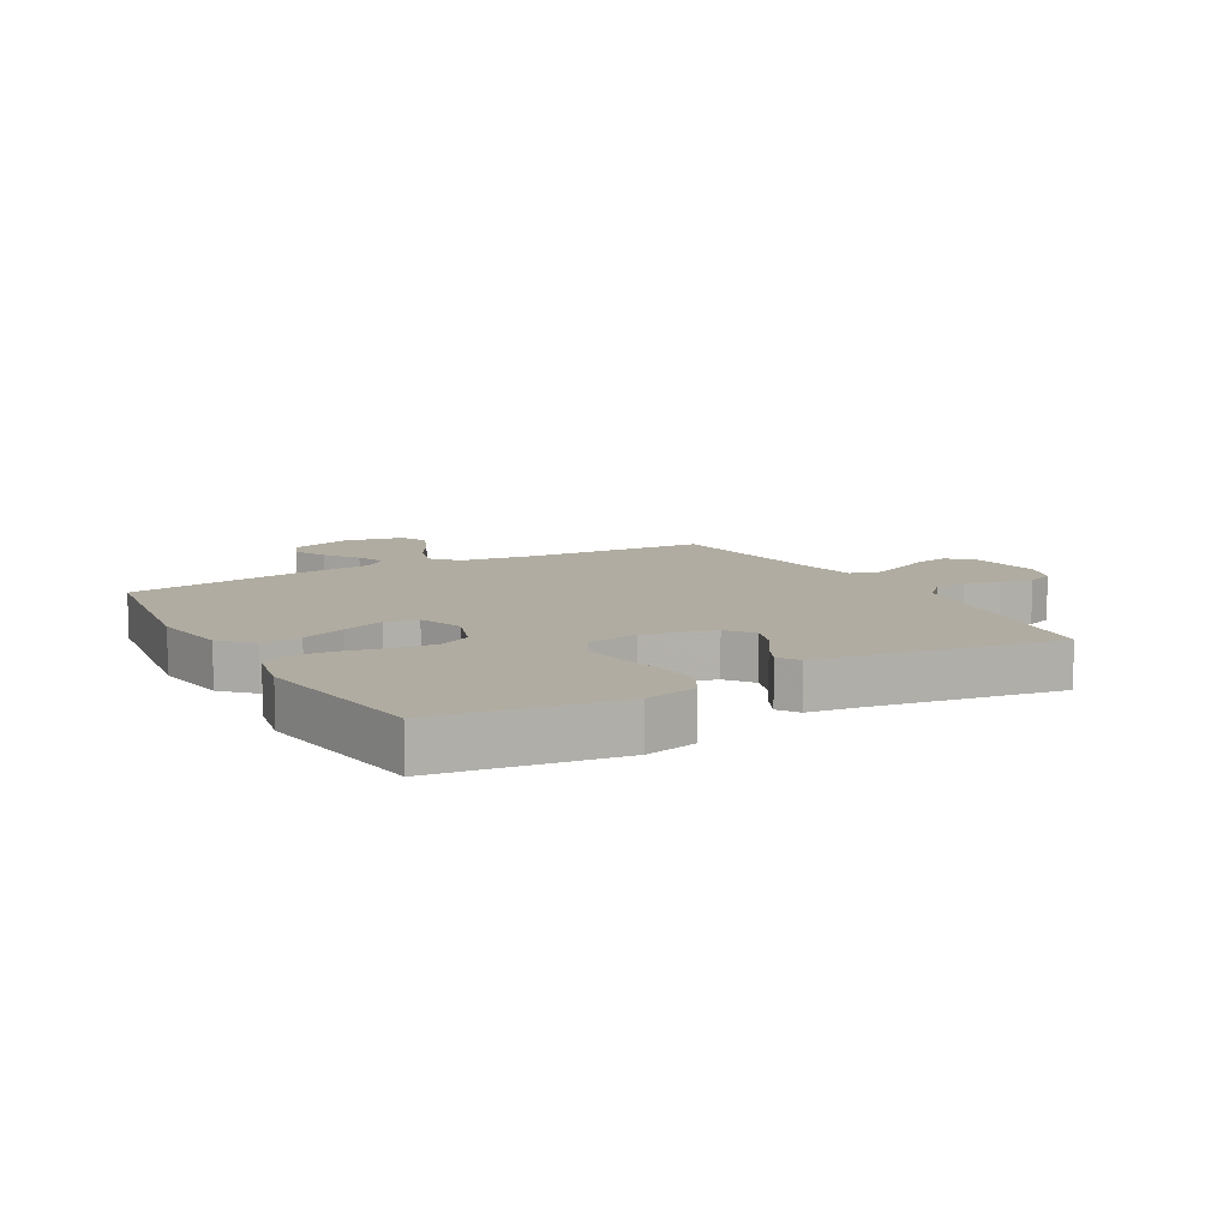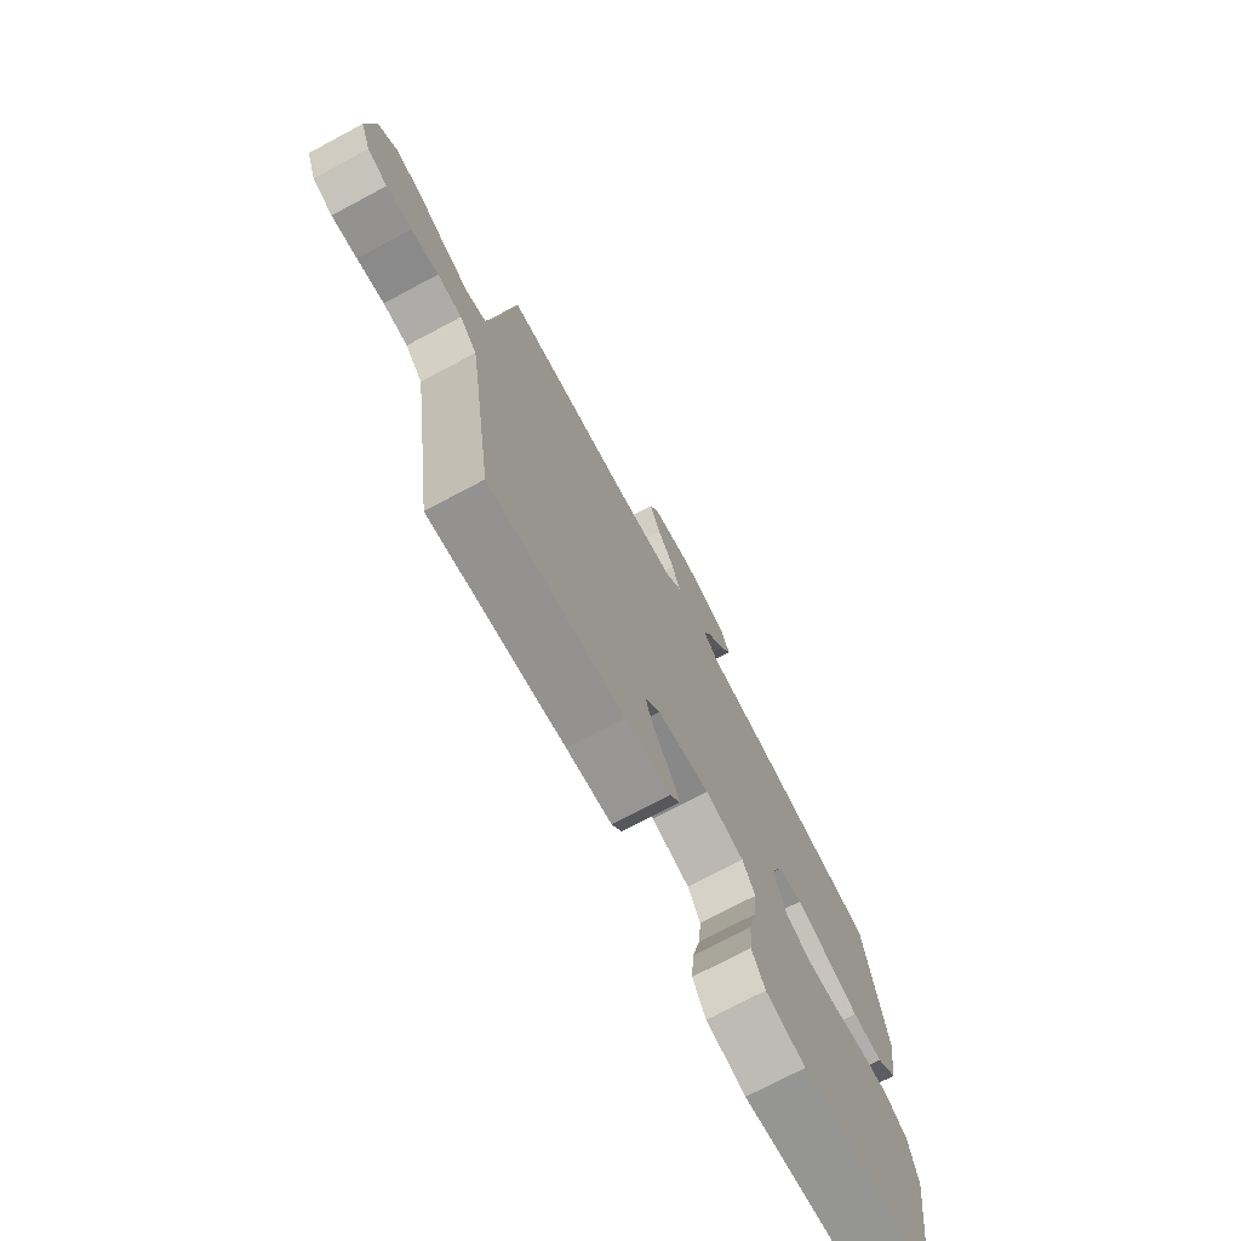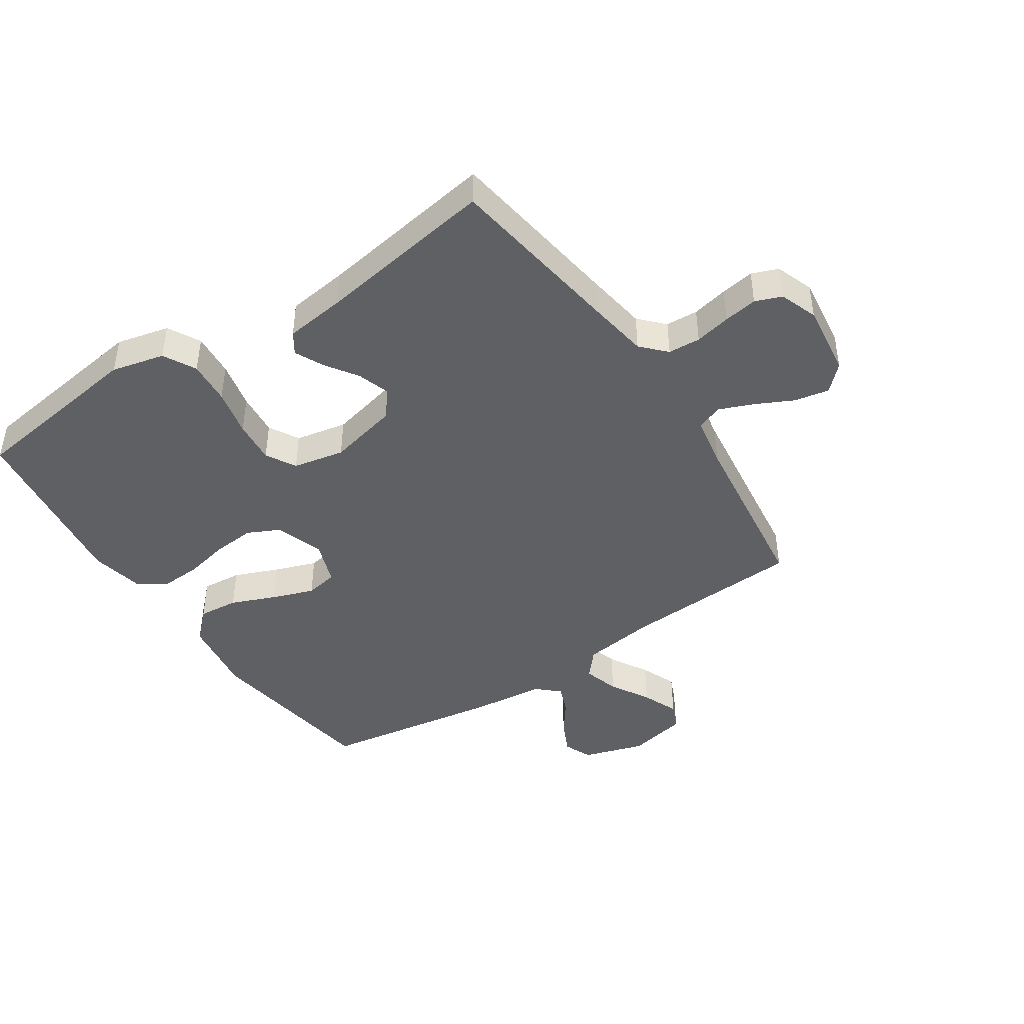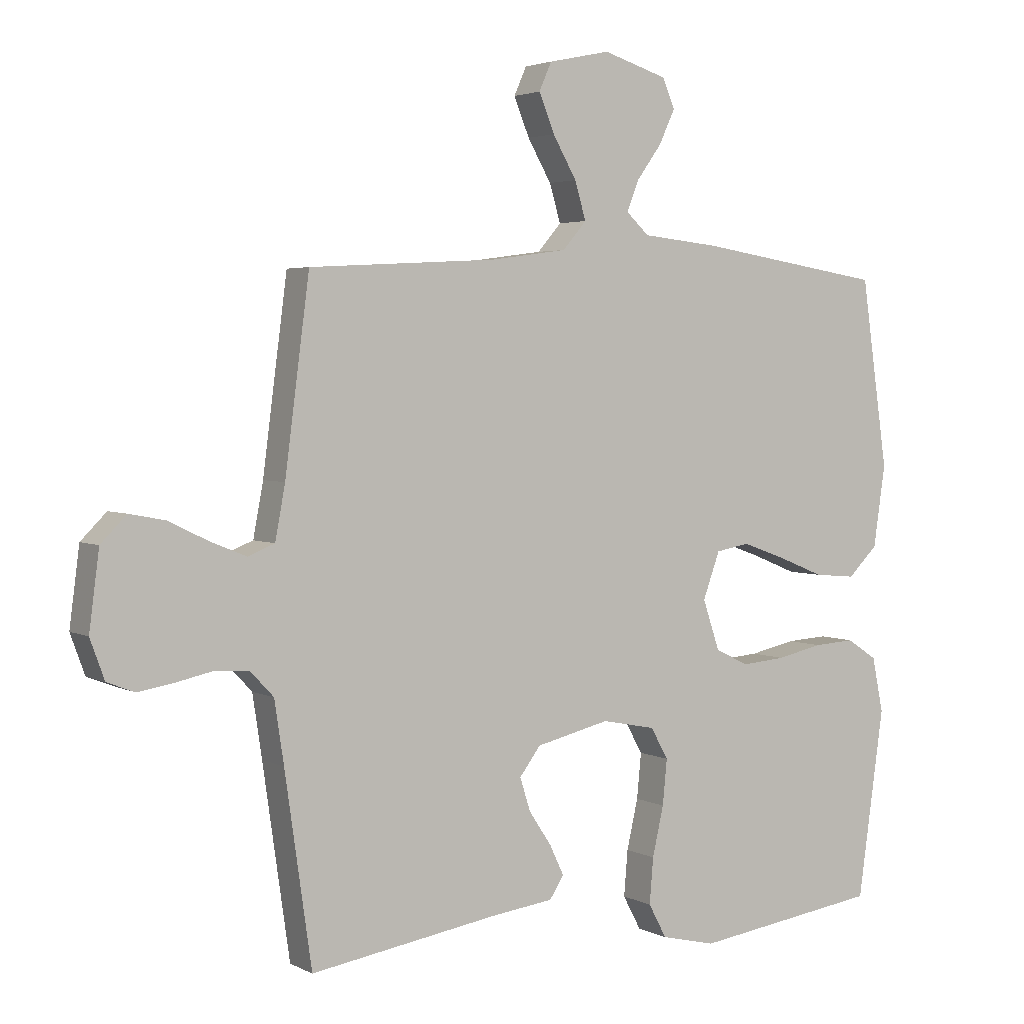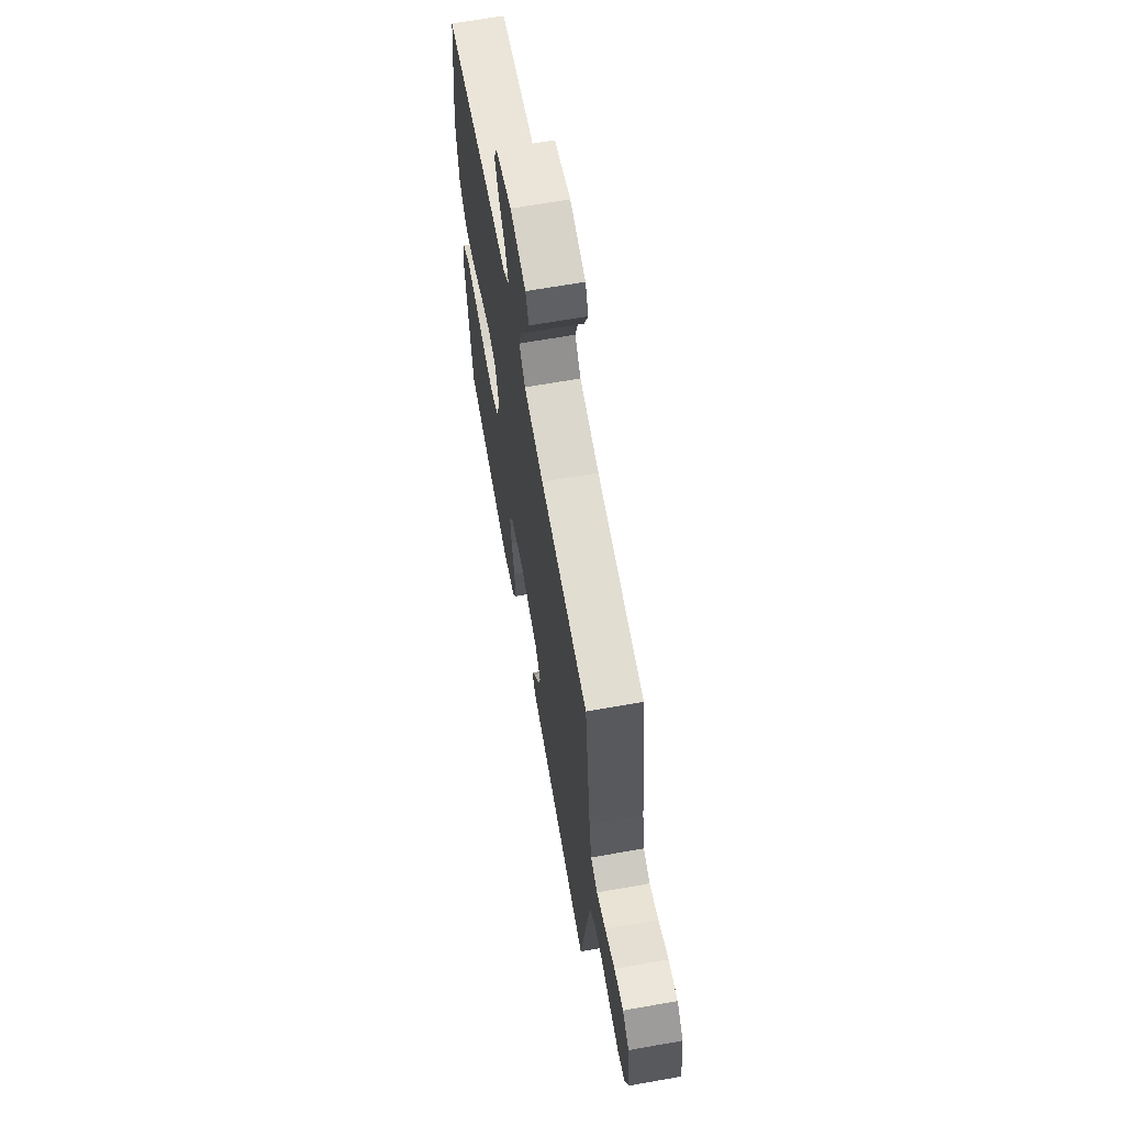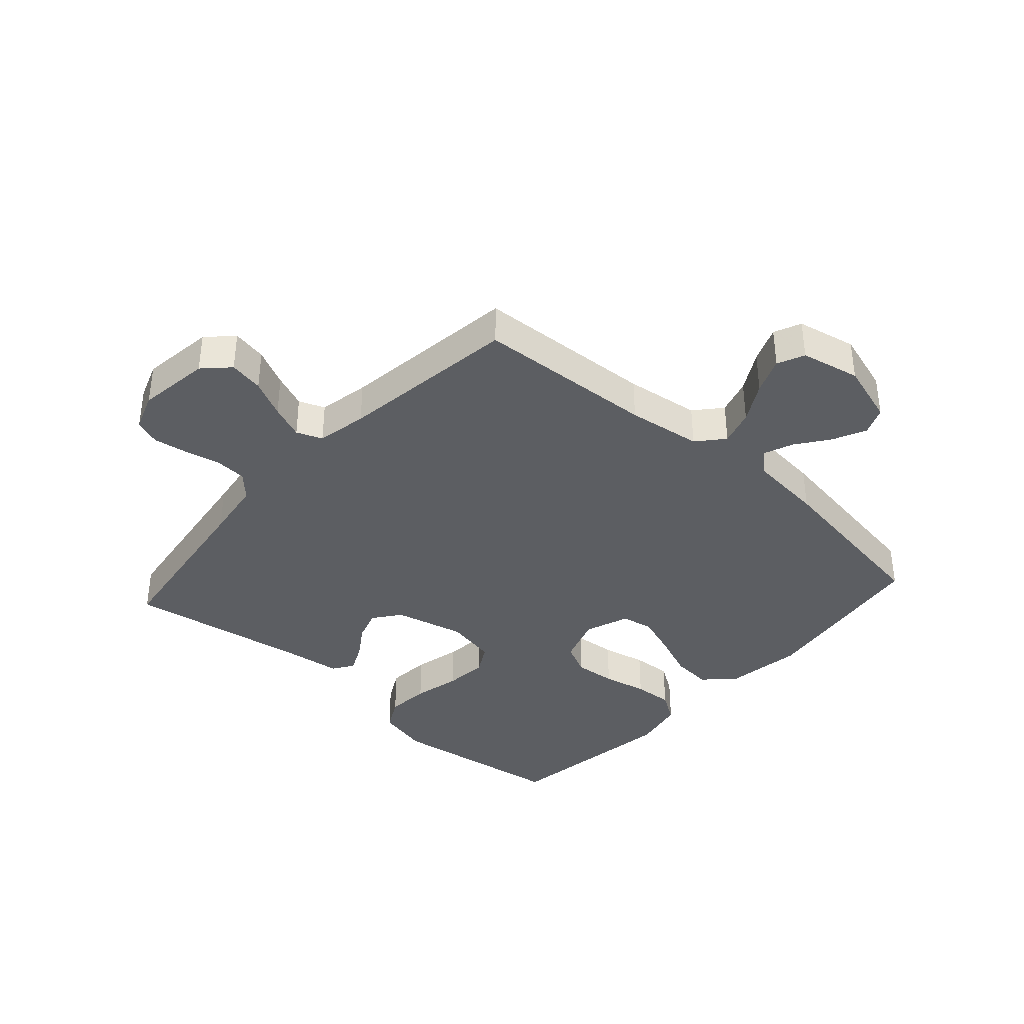
<metadata>
{"format":"obj","ext":"obj","renderer":"f3d","projection":"perspective","resolution":1024,"background":"white","views":[{"elev":10.2,"azim":150.6,"up":"+Y"},{"elev":-74.1,"azim":-62.1,"up":"+Z"},{"elev":-43.8,"azim":-146.4,"up":"+Y"},{"elev":3.3,"azim":-31.7,"up":"+Z"},{"elev":65.6,"azim":-100.1,"up":"+Z"},{"elev":-37.6,"azim":-41.9,"up":"+Y"}]}
</metadata>
<code>
v -0.5 0.07 0.5
v -0.2 0.07 0.517
v -0.076 0.07 0.534
v -0.038 0.07 0.578
v -0.056 0.07 0.638
v -0.094 0.07 0.704
v -0.119 0.07 0.765
v -0.099 0.07 0.81
v 0 0.07 0.831
v 0.103 0.07 0.799
v 0.123 0.07 0.752
v 0.097 0.07 0.697
v 0.057 0.07 0.642
v 0.038 0.07 0.594
v 0.075 0.07 0.56
v 0.2 0.07 0.547
v 0.5 0.07 0.5
v 0.543 0.07 0.2
v 0.524 0.07 0.07
v 0.476 0.07 0.023
v 0.409 0.07 0.029
v 0.335 0.07 0.059
v 0.265 0.07 0.084
v 0.211 0.07 0.074
v 0.184 0.07 0
v 0.211 0.07 -0.08
v 0.265 0.07 -0.106
v 0.335 0.07 -0.1
v 0.409 0.07 -0.084
v 0.475 0.07 -0.08
v 0.524 0.07 -0.112
v 0.542 0.07 -0.2
v 0.5 0.07 -0.5
v 0.2 0.07 -0.542
v 0.112 0.07 -0.521
v 0.083 0.07 -0.467
v 0.089 0.07 -0.394
v 0.107 0.07 -0.315
v 0.114 0.07 -0.243
v 0.086 0.07 -0.193
v 0 0.07 -0.176
v -0.118 0.07 -0.204
v -0.152 0.07 -0.249
v -0.135 0.07 -0.302
v -0.099 0.07 -0.356
v -0.076 0.07 -0.404
v -0.099 0.07 -0.439
v -0.2 0.07 -0.452
v -0.5 0.07 -0.5
v -0.543 0.07 -0.2
v -0.558 0.07 -0.101
v -0.596 0.07 -0.061
v -0.65 0.07 -0.058
v -0.71 0.07 -0.071
v -0.766 0.07 -0.08
v -0.81 0.07 -0.063
v -0.833 0.07 0
v -0.817 0.07 0.122
v -0.776 0.07 0.163
v -0.718 0.07 0.152
v -0.655 0.07 0.121
v -0.598 0.07 0.098
v -0.555 0.07 0.115
v -0.539 0.07 0.2
v -0.5 0 0.5
v -0.2 0 0.517
v -0.076 0 0.534
v -0.038 0 0.578
v -0.056 0 0.638
v -0.094 0 0.704
v -0.119 0 0.765
v -0.099 0 0.81
v 0 0 0.831
v 0.103 0 0.799
v 0.123 0 0.752
v 0.097 0 0.697
v 0.057 0 0.642
v 0.038 0 0.594
v 0.075 0 0.56
v 0.2 0 0.547
v 0.5 0 0.5
v 0.543 0 0.2
v 0.524 0 0.07
v 0.476 0 0.023
v 0.409 0 0.029
v 0.335 0 0.059
v 0.265 0 0.084
v 0.211 0 0.074
v 0.184 0 0
v 0.211 0 -0.08
v 0.265 0 -0.106
v 0.335 0 -0.1
v 0.409 0 -0.084
v 0.475 0 -0.08
v 0.524 0 -0.112
v 0.542 0 -0.2
v 0.5 0 -0.5
v 0.2 0 -0.542
v 0.112 0 -0.521
v 0.083 0 -0.467
v 0.089 0 -0.394
v 0.107 0 -0.315
v 0.114 0 -0.243
v 0.086 0 -0.193
v 0 0 -0.176
v -0.118 0 -0.204
v -0.152 0 -0.249
v -0.135 0 -0.302
v -0.099 0 -0.356
v -0.076 0 -0.404
v -0.099 0 -0.439
v -0.2 0 -0.452
v -0.5 0 -0.5
v -0.543 0 -0.2
v -0.558 0 -0.101
v -0.596 0 -0.061
v -0.65 0 -0.058
v -0.71 0 -0.071
v -0.766 0 -0.08
v -0.81 0 -0.063
v -0.833 0 0
v -0.817 0 0.122
v -0.776 0 0.163
v -0.718 0 0.152
v -0.655 0 0.121
v -0.598 0 0.098
v -0.555 0 0.115
v -0.539 0 0.2
f 59 60 61
f 58 59 61
f 57 58 61
f 56 57 61
f 55 56 61
f 54 55 61
f 53 54 61
f 52 53 61 62
f 51 52 62 63
f 48 49 50
f 51 63 64
f 50 51 64
f 48 50 64
f 47 48 64
f 46 47 64
f 45 46 64
f 44 45 64
f 36 37 38
f 35 36 38
f 34 35 38
f 33 34 38
f 32 33 38
f 31 32 38
f 30 31 38
f 29 30 38
f 28 29 38
f 27 28 38 39
f 26 27 39 40
f 20 21 22
f 19 20 22
f 18 19 22
f 17 18 22
f 16 17 22
f 15 16 22
f 14 15 22 23
f 11 12 13
f 10 11 13
f 9 10 13
f 8 9 13
f 7 8 13
f 6 7 13
f 5 6 13
f 4 5 13 14
f 14 23 24
f 4 14 24
f 3 4 24
f 43 44 64 1
f 25 26 40 41
f 25 41 42
f 24 25 42
f 3 24 42
f 2 3 42
f 1 2 42 43
f 125 124 123
f 125 123 122
f 125 122 121
f 125 121 120
f 125 120 119
f 125 119 118
f 125 118 117
f 126 125 117 116
f 127 126 116 115
f 114 113 112
f 128 127 115
f 128 115 114
f 128 114 112
f 128 112 111
f 128 111 110
f 128 110 109
f 128 109 108
f 102 101 100
f 102 100 99
f 102 99 98
f 102 98 97
f 102 97 96
f 102 96 95
f 102 95 94
f 102 94 93
f 102 93 92
f 103 102 92 91
f 104 103 91 90
f 86 85 84
f 86 84 83
f 86 83 82
f 86 82 81
f 86 81 80
f 86 80 79
f 87 86 79 78
f 77 76 75
f 77 75 74
f 77 74 73
f 77 73 72
f 77 72 71
f 77 71 70
f 77 70 69
f 78 77 69 68
f 88 87 78
f 88 78 68
f 88 68 67
f 65 128 108 107
f 105 104 90 89
f 106 105 89
f 106 89 88
f 106 88 67
f 106 67 66
f 107 106 66 65
f 1 65 66 2
f 2 66 67 3
f 3 67 68 4
f 4 68 69 5
f 5 69 70 6
f 6 70 71 7
f 7 71 72 8
f 8 72 73 9
f 9 73 74 10
f 10 74 75 11
f 11 75 76 12
f 12 76 77 13
f 13 77 78 14
f 14 78 79 15
f 15 79 80 16
f 16 80 81 17
f 17 81 82 18
f 18 82 83 19
f 19 83 84 20
f 20 84 85 21
f 21 85 86 22
f 22 86 87 23
f 23 87 88 24
f 24 88 89 25
f 25 89 90 26
f 26 90 91 27
f 27 91 92 28
f 28 92 93 29
f 29 93 94 30
f 30 94 95 31
f 31 95 96 32
f 32 96 97 33
f 33 97 98 34
f 34 98 99 35
f 35 99 100 36
f 36 100 101 37
f 37 101 102 38
f 38 102 103 39
f 39 103 104 40
f 40 104 105 41
f 41 105 106 42
f 42 106 107 43
f 43 107 108 44
f 44 108 109 45
f 45 109 110 46
f 46 110 111 47
f 47 111 112 48
f 48 112 113 49
f 49 113 114 50
f 50 114 115 51
f 51 115 116 52
f 52 116 117 53
f 53 117 118 54
f 54 118 119 55
f 55 119 120 56
f 56 120 121 57
f 57 121 122 58
f 58 122 123 59
f 59 123 124 60
f 60 124 125 61
f 61 125 126 62
f 62 126 127 63
f 63 127 128 64
f 64 128 65 1

</code>
